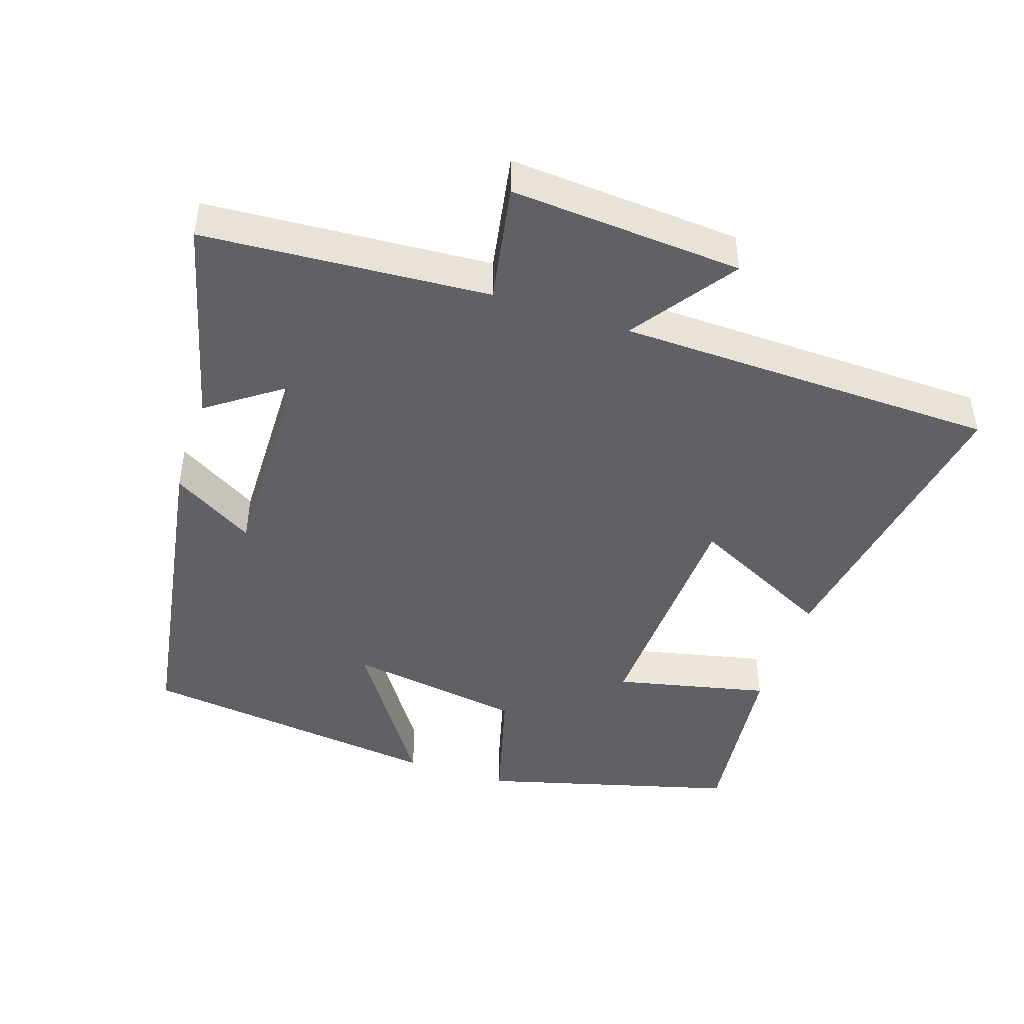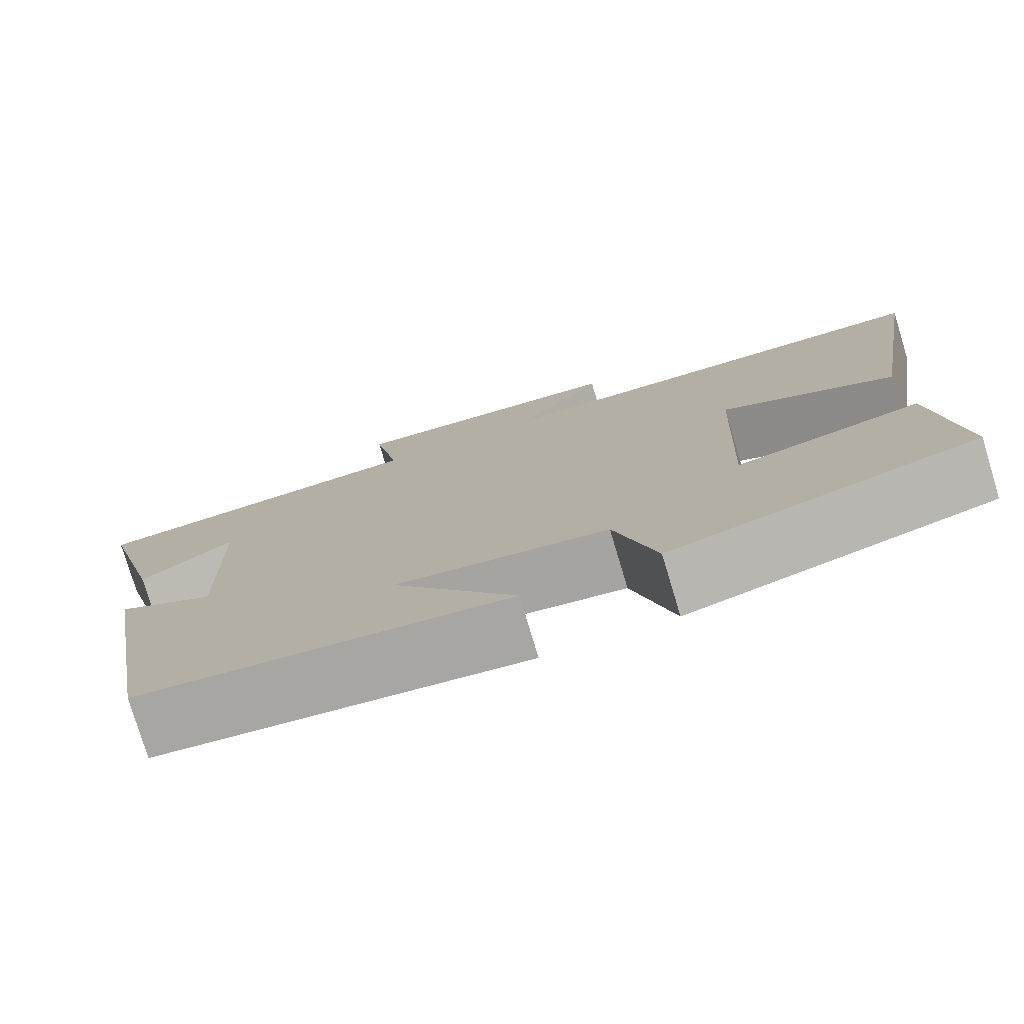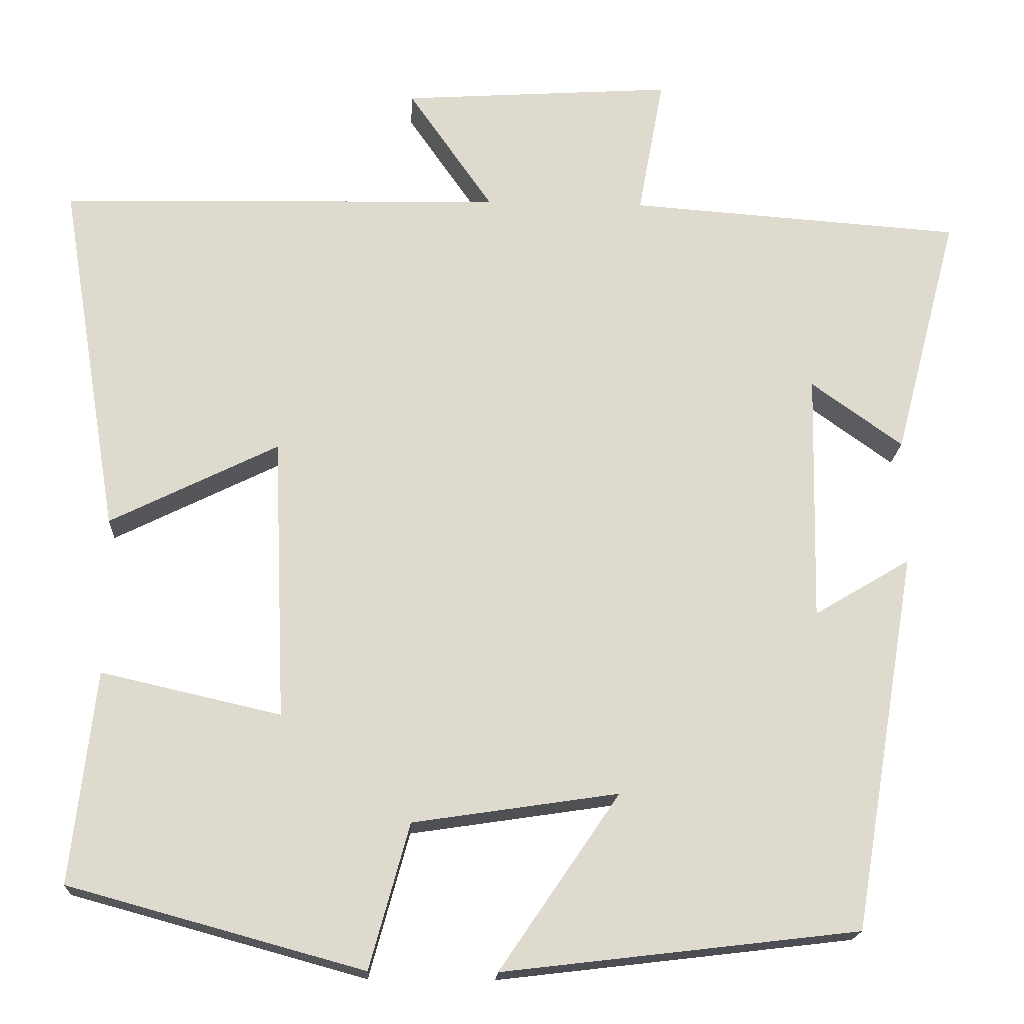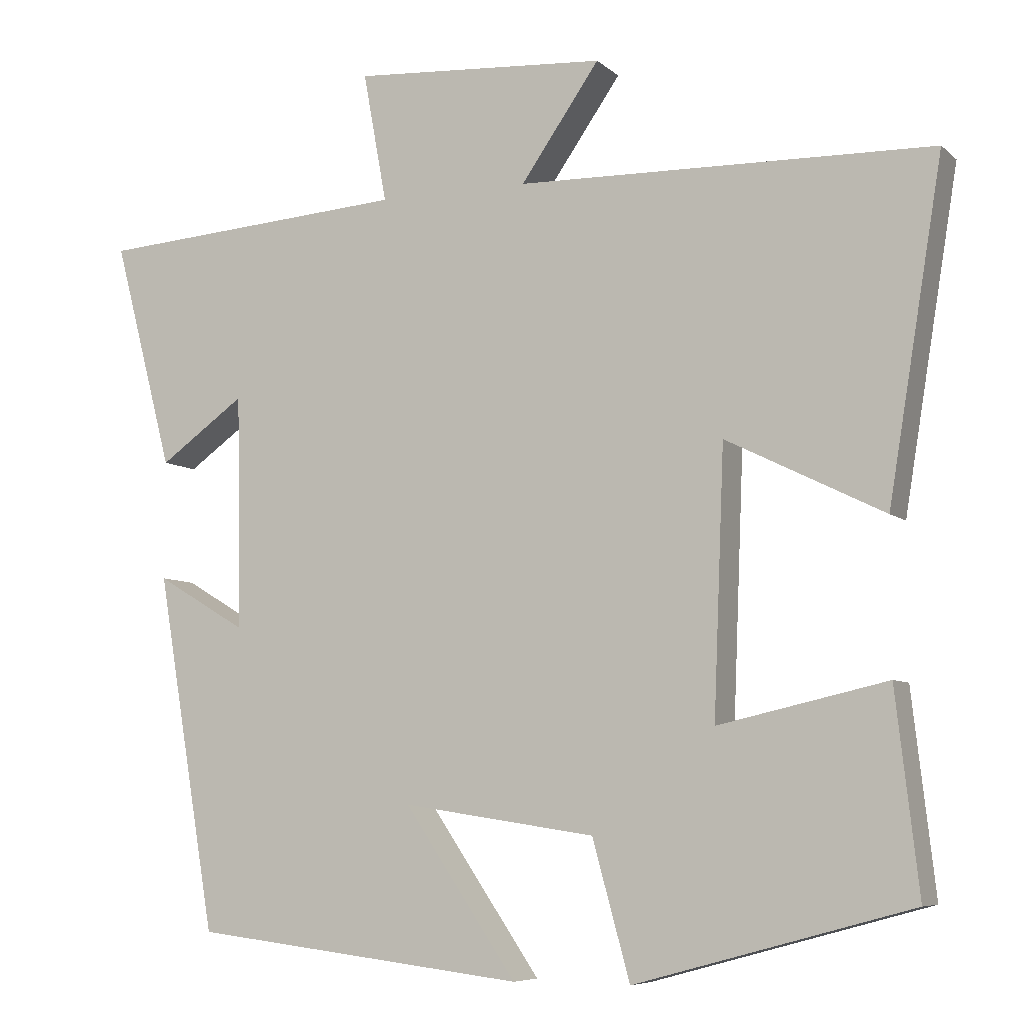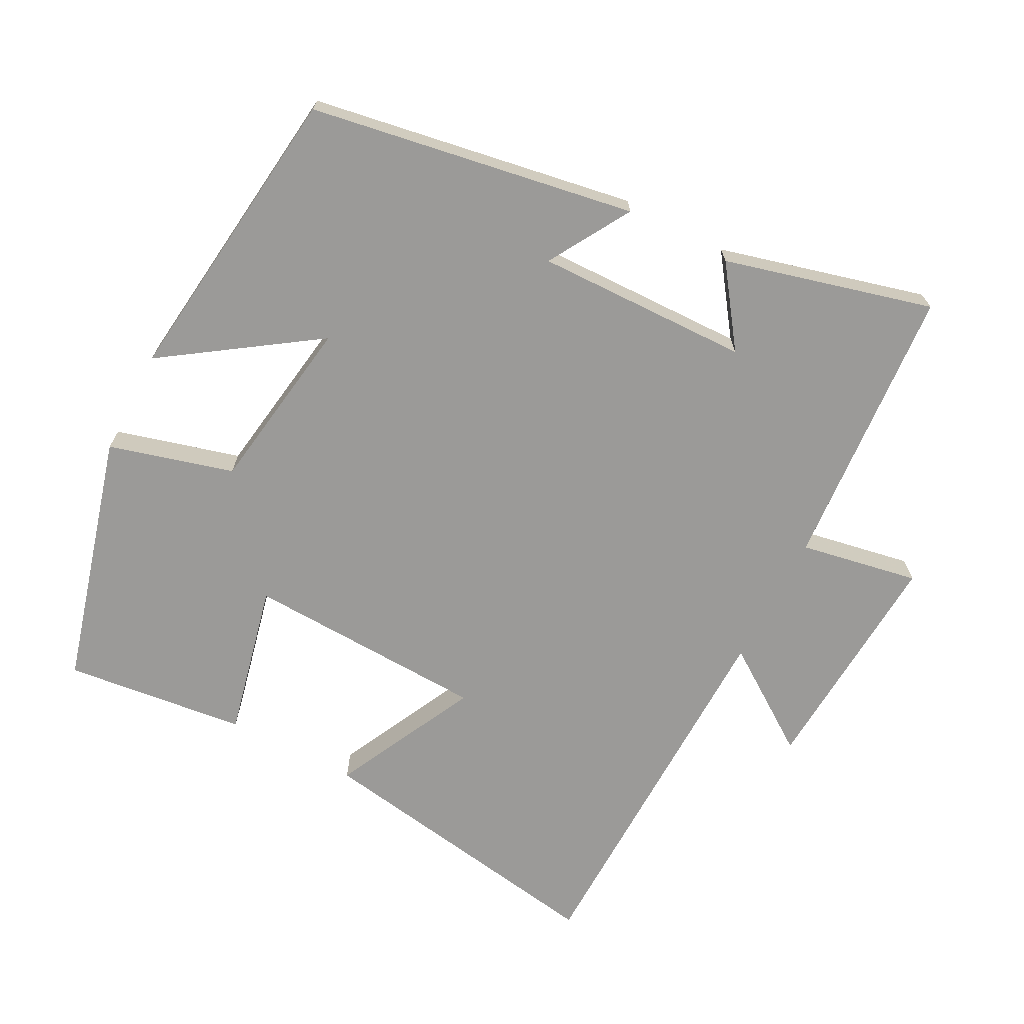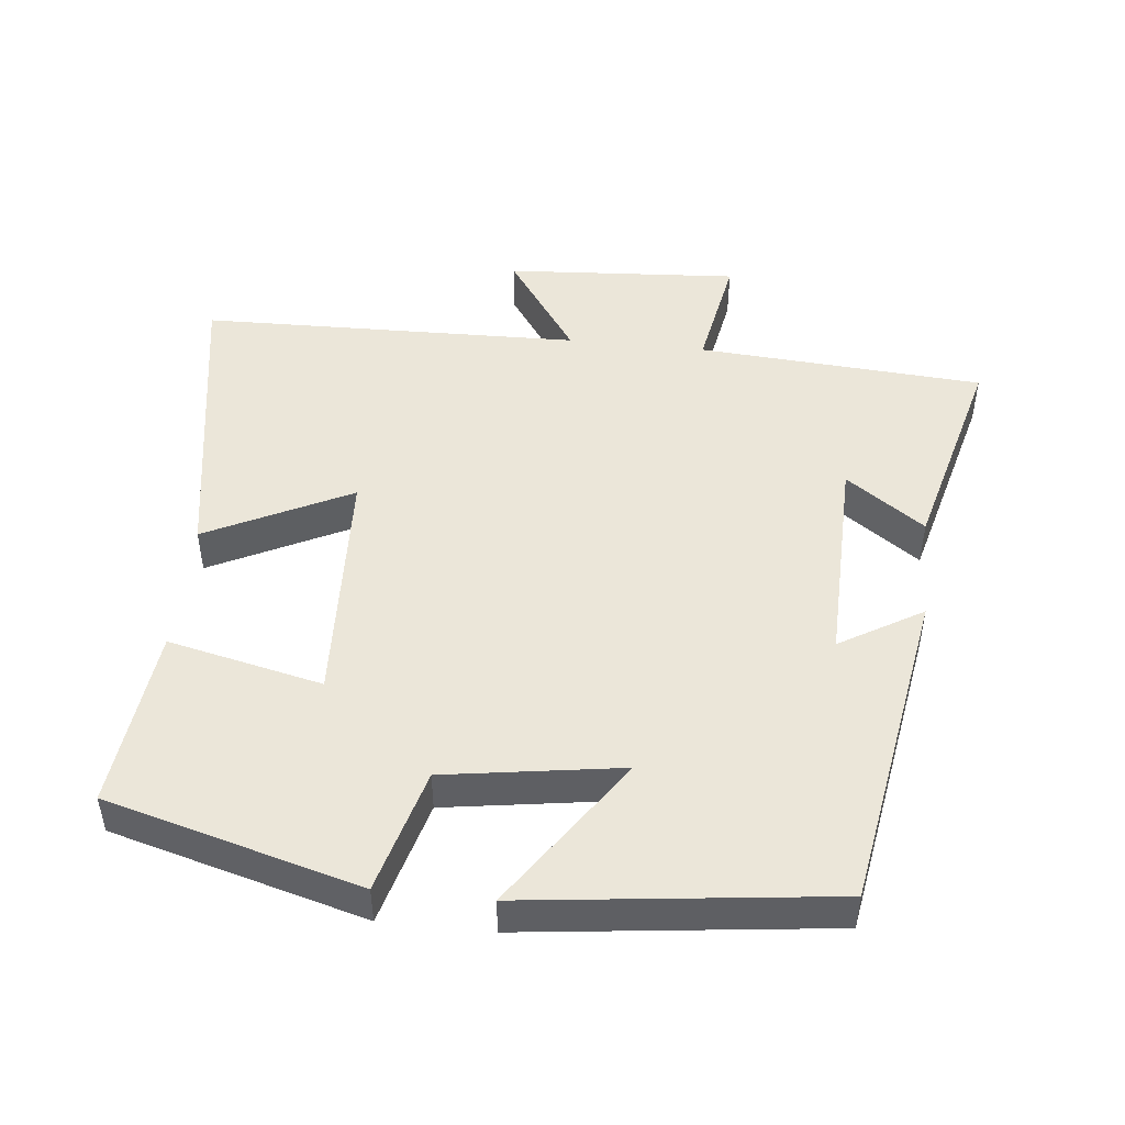
<metadata>
{"format":"obj","ext":"obj","renderer":"f3d","projection":"perspective","resolution":1024,"background":"white","views":[{"elev":-45.8,"azim":-18.5,"up":"+Y"},{"elev":-77.7,"azim":16.8,"up":"+Z"},{"elev":-18.2,"azim":177.0,"up":"+Z"},{"elev":-6.9,"azim":24.8,"up":"+Z"},{"elev":-69.3,"azim":-117.5,"up":"+Y"},{"elev":48.0,"azim":-174.0,"up":"+Y"}]}
</metadata>
<code>
v 0.53 0.07 -0.401
v 0.169 0.07 -0.5
v 0.12 0.07 -0.322
v -0.132 0.07 -0.284
v 0.015 0.07 -0.5
v -0.422 0.07 -0.448
v -0.5 0.07 0.017
v -0.382 0.07 -0.053
v -0.388 0.07 0.253
v -0.5 0.07 0.173
v -0.578 0.07 0.471
v -0.17 0.07 0.5
v -0.201 0.07 0.67
v 0.131 0.07 0.648
v 0.028 0.07 0.5
v 0.571 0.07 0.488
v 0.5 0.07 0.053
v 0.294 0.07 0.155
v 0.28 0.07 -0.191
v 0.5 0.07 -0.141
v 0.53 0 -0.401
v 0.169 0 -0.5
v 0.12 0 -0.322
v -0.132 0 -0.284
v 0.015 0 -0.5
v -0.422 0 -0.448
v -0.5 0 0.017
v -0.382 0 -0.053
v -0.388 0 0.253
v -0.5 0 0.173
v -0.578 0 0.471
v -0.17 0 0.5
v -0.201 0 0.67
v 0.131 0 0.648
v 0.028 0 0.5
v 0.571 0 0.488
v 0.5 0 0.053
v 0.294 0 0.155
v 0.28 0 -0.191
v 0.5 0 -0.141
f 1 2 3
f 20 1 3
f 19 20 3
f 18 19 3 4
f 15 16 17 18
f 15 18 4
f 12 13 14 15
f 12 15 4
f 9 10 11 12
f 8 9 12 4
f 6 7 8
f 5 6 8
f 4 5 8
f 23 22 21
f 23 21 40
f 23 40 39
f 24 23 39 38
f 38 37 36 35
f 24 38 35
f 35 34 33 32
f 24 35 32
f 32 31 30 29
f 24 32 29 28
f 28 27 26
f 28 26 25
f 28 25 24
f 1 21 22 2
f 2 22 23 3
f 3 23 24 4
f 4 24 25 5
f 5 25 26 6
f 6 26 27 7
f 7 27 28 8
f 8 28 29 9
f 9 29 30 10
f 10 30 31 11
f 11 31 32 12
f 12 32 33 13
f 13 33 34 14
f 14 34 35 15
f 15 35 36 16
f 16 36 37 17
f 17 37 38 18
f 18 38 39 19
f 19 39 40 20
f 20 40 21 1

</code>
